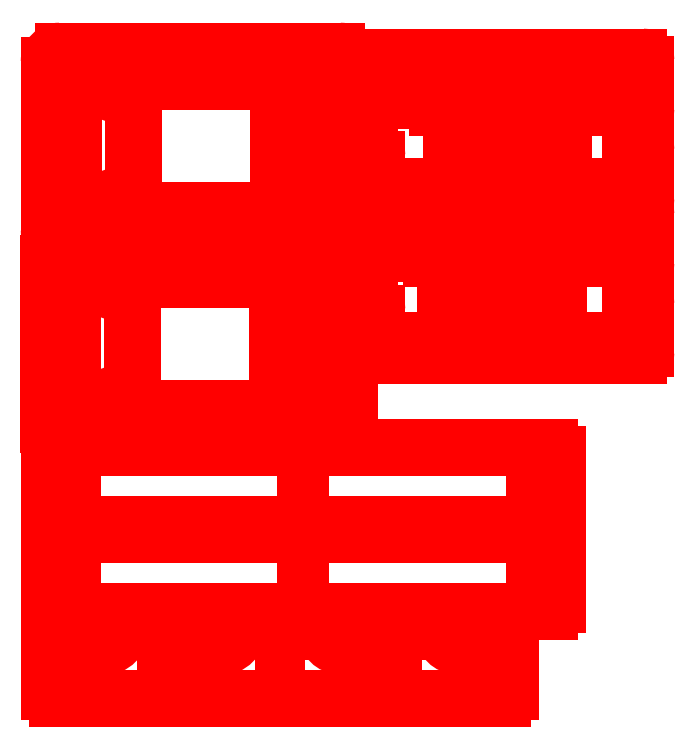
<metadata>
{"format":"dxf","ext":"dxf","renderer":"ezdxf+matplotlib","layout":"modelspace","background":"white","min_lineweight":24,"dpi":150}
</metadata>
<code>
0
SECTION
2
ENTITIES
0
INSERT
8
0
2
POCKET006-2
10
2.78
20
-1.82
30
0
41
0.03937
42
0.03937
43
0
50
0
70
1
71
1
44
0
45
0
0
INSERT
8
0
2
noname9
10
5.8
20
-10.9
30
0
41
0.03937
42
0.03937
43
0
50
0
70
1
71
1
44
0
45
0
0
INSERT
8
0
2
noname9-0
10
5.8
20
-11.4
30
0
41
0.03937
42
0.03937
43
0
50
0
70
1
71
1
44
0
45
0
0
INSERT
8
0
2
noname9-4
10
5.79
20
-14.53
30
0
41
0.03937
42
0.03937
43
0
50
0
70
1
71
1
44
0
45
0
0
INSERT
8
0
2
noname9-0-3
10
5.79
20
-15.03
30
0
41
0.03937
42
0.03937
43
0
50
0
70
1
71
1
44
0
45
0
0
INSERT
8
0
2
POCKET006-2-3-1
10
2.77
20
-5.35
30
0
41
0.03937
42
0.03937
43
0
50
0
70
1
71
1
44
0
45
0
0
INSERT
8
0
2
POCKET001-3-0-0
10
2.32
20
-7.89
30
0
41
0.03937
42
0.03937
43
0
50
0
70
1
71
1
44
0
45
0
0
INSERT
8
0
2
POCKET001-4-0-0
10
2.32
20
-9.45
30
0
41
0.03937
42
0.03937
43
0
50
0
70
1
71
1
44
0
45
0
0
INSERT
8
0
2
POCKET004-0
10
1.07
20
-11
30
0
41
0.03937
42
0.03937
43
0
50
0
70
1
71
1
44
0
45
0
0
INSERT
8
0
2
POCKET004-1
10
3.162
20
-11
30
0
41
0.03937
42
0.03937
43
0
50
0
70
1
71
1
44
0
45
0
0
INSERT
8
0
2
POCKET003-0
10
5.252
20
-11
30
0
41
0.03937
42
0.03937
43
0
50
0
70
1
71
1
44
0
45
0
0
INSERT
8
0
2
POCKET003-1
10
7.342
20
-11
30
0
41
0.03937
42
0.03937
43
0
50
0
70
1
71
1
44
0
45
0
0
INSERT
8
0
2
FILLET015-3
10
8.2
20
-1.525
30
0
41
0.03937
42
0.03937
43
0
50
0
70
1
71
1
44
0
45
0
0
INSERT
8
0
2
FILLET015-4
10
8.2
20
-4.275
30
0
41
0.03937
42
0.03937
43
0
50
0
70
1
71
1
44
0
45
0
0
INSERT
8
0
2
POCKET-0-1-0-0-0-0
10
7.45
20
-0.9965
30
0
41
0.03937
42
0.03937
43
0
50
0
70
1
71
1
44
0
45
0
0
INSERT
8
0
2
POCKET-1-0-0-0-0-0
10
9.3
20
-0.9965
30
0
41
0.03937
42
0.03937
43
0
50
0
70
1
71
1
44
0
45
0
0
INSERT
8
0
2
FILLET001-0-0-0-0-0
10
8.267
20
-1.873
30
0
41
0.03937
42
0.03937
43
0
50
0
70
1
71
1
44
0
45
0
0
INSERT
8
0
2
POCKET-0-1-0-0-0-0-0
10
7.35
20
-3.696
30
0
41
0.03937
42
0.03937
43
0
50
0
70
1
71
1
44
0
45
0
0
INSERT
8
0
2
POCKET-1-0-0-0-0-0-0
10
9.2
20
-3.696
30
0
41
0.03937
42
0.03937
43
0
50
0
70
1
71
1
44
0
45
0
0
INSERT
8
0
2
FILLET001-0-0-0-0-0-0
10
8.167
20
-4.573
30
0
41
0.03937
42
0.03937
43
0
50
0
70
1
71
1
44
0
45
0
0
INSERT
8
0
2
POCKET002-1
10
6.93
20
-7.89
30
0
41
0.03937
42
0.03937
43
0
50
0
70
1
71
1
44
0
45
0
0
INSERT
8
0
2
POCKET002-2
10
6.93
20
-9.45
30
0
41
0.03937
42
0.03937
43
0
50
0
70
1
71
1
44
0
45
0
0
ENDSEC
0
EOF

</code>
